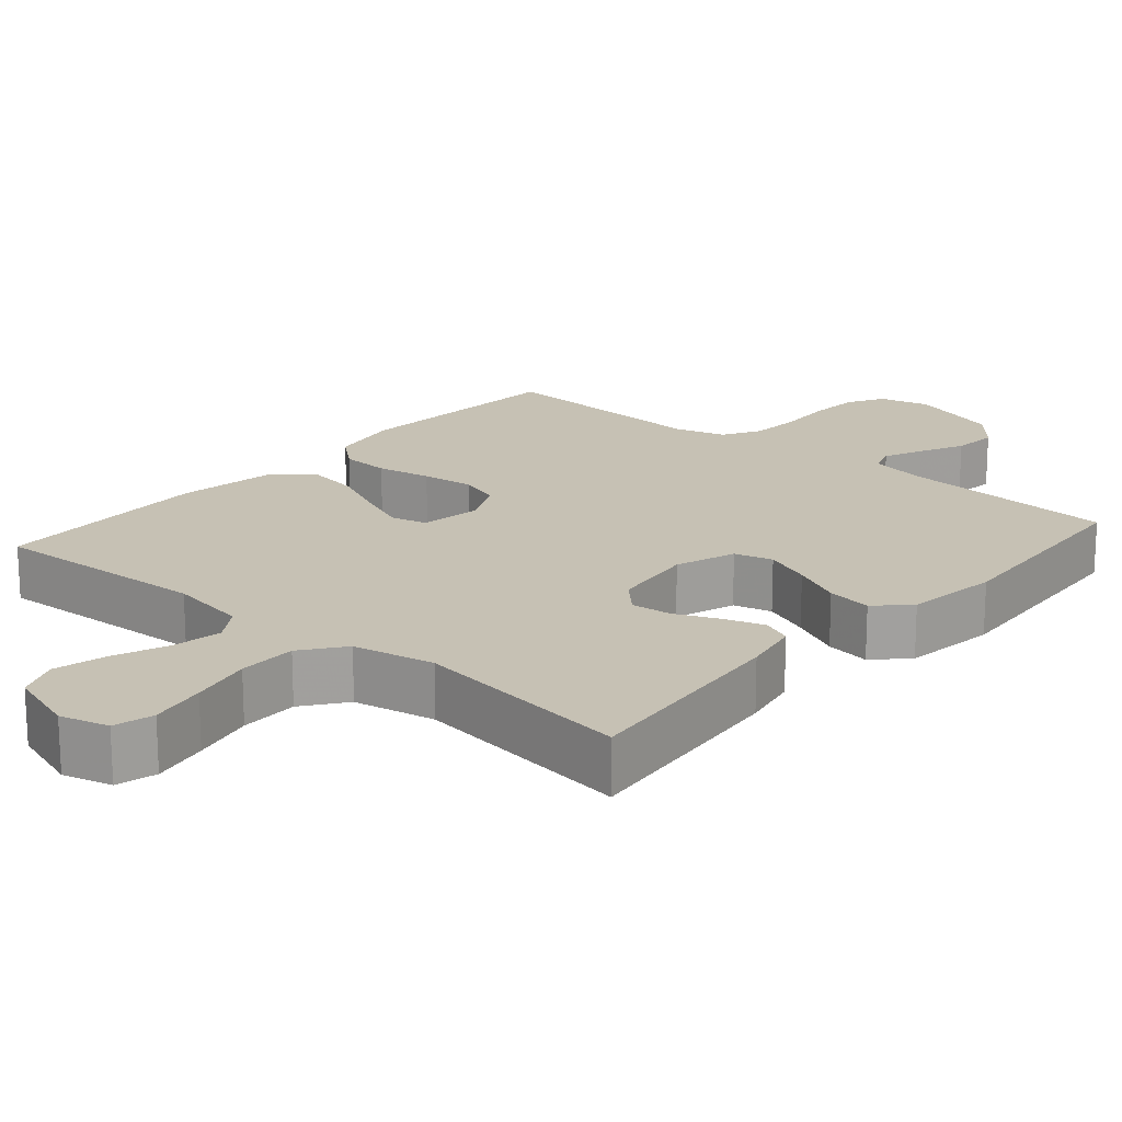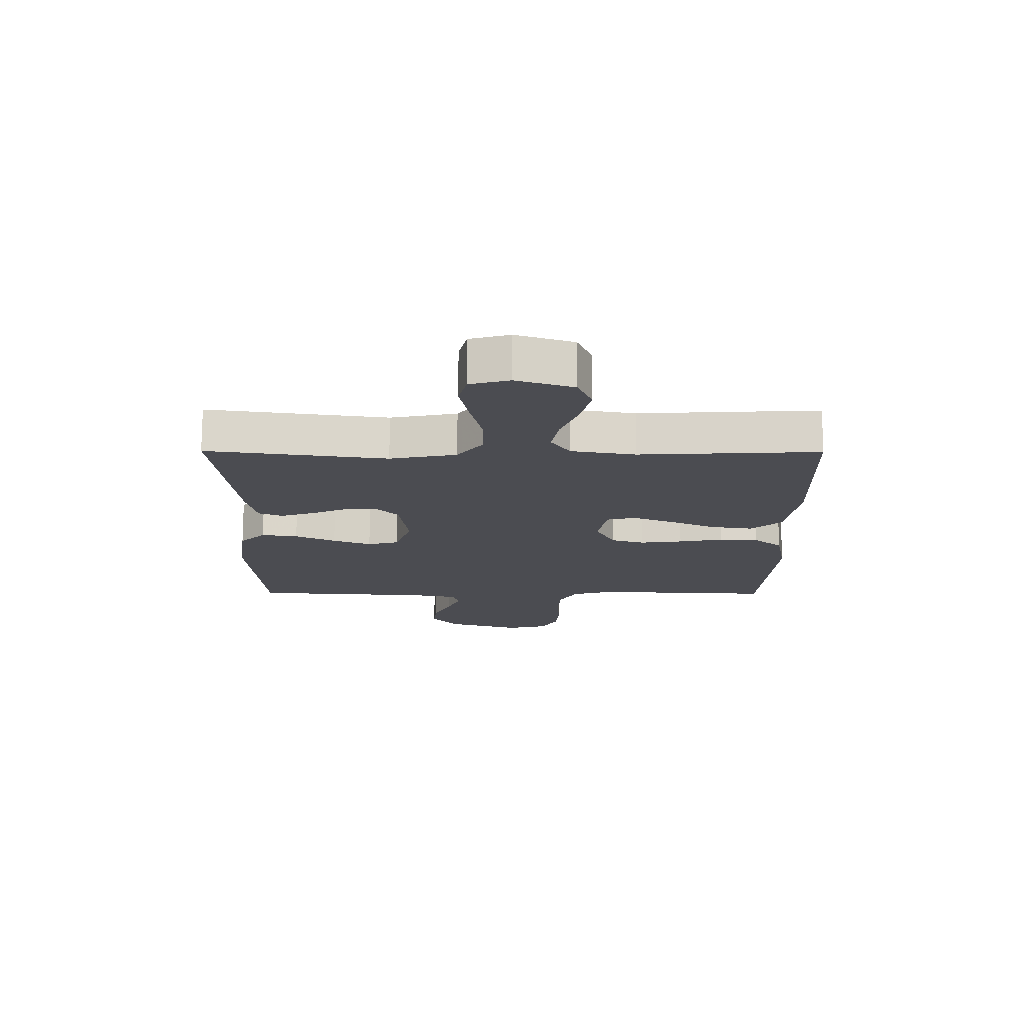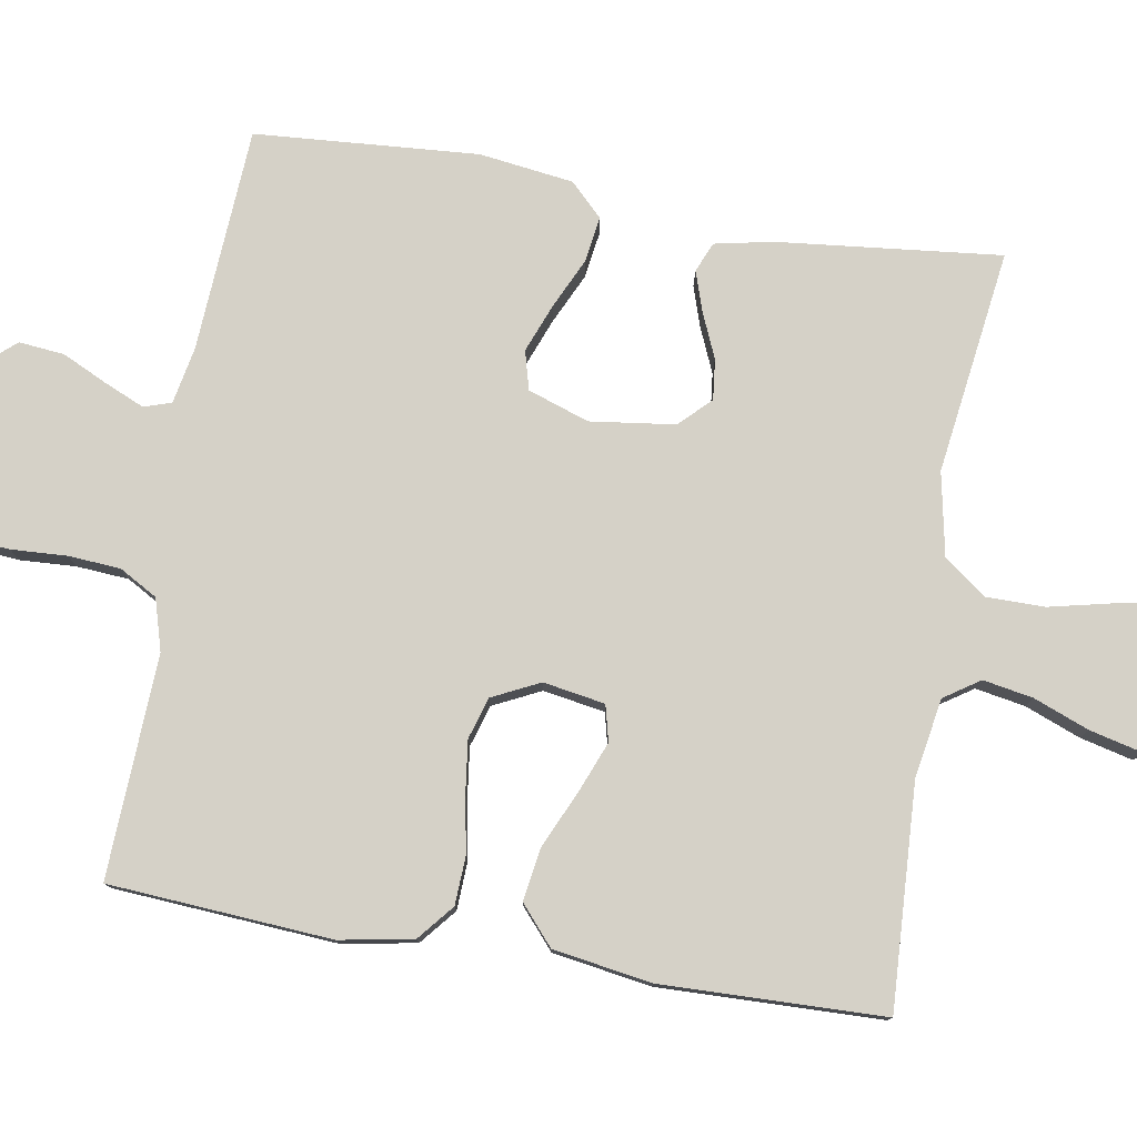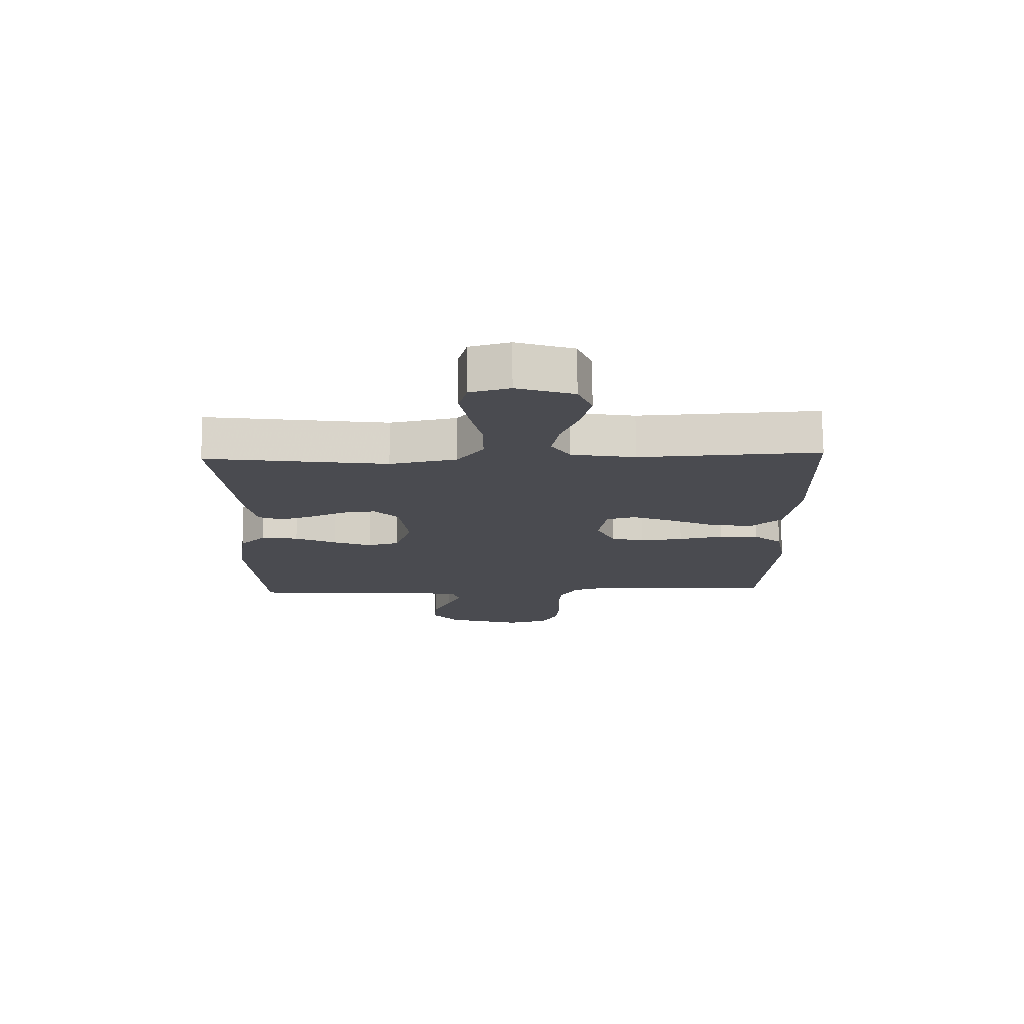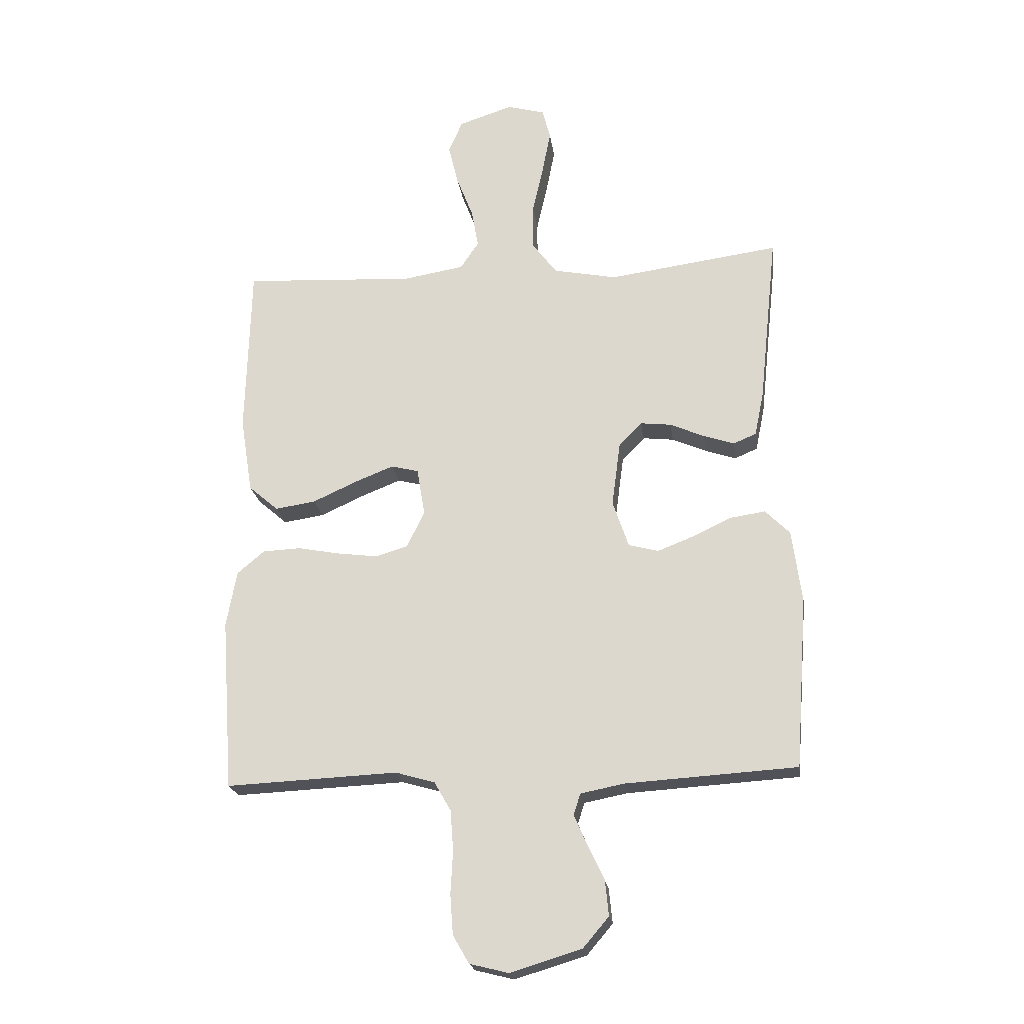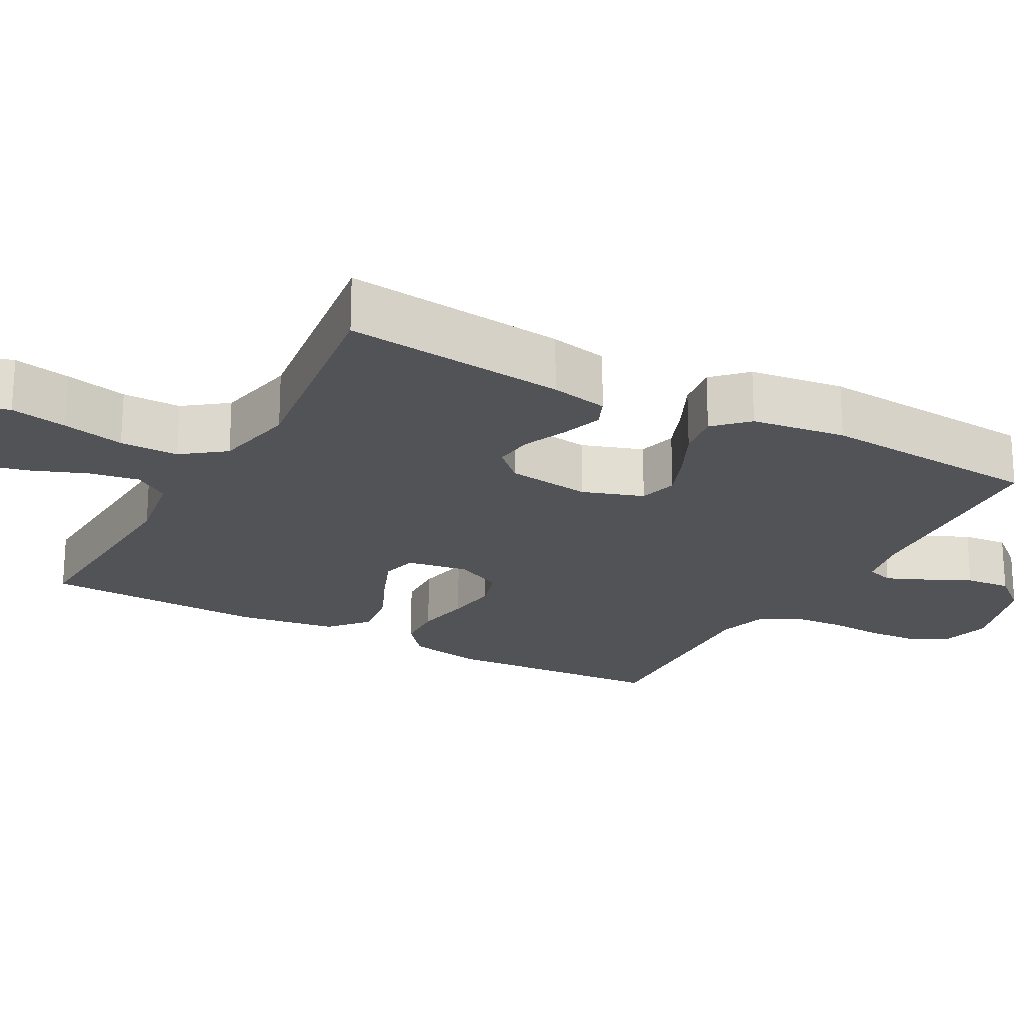
<metadata>
{"format":"obj","ext":"obj","renderer":"f3d","projection":"perspective","resolution":1024,"background":"white","views":[{"elev":18.6,"azim":40.9,"up":"+Y"},{"elev":74.6,"azim":-179.9,"up":"+Z"},{"elev":78.8,"azim":-80.4,"up":"+Y"},{"elev":75.4,"azim":179.4,"up":"+Z"},{"elev":-21.3,"azim":7.7,"up":"+Z"},{"elev":-21.7,"azim":61.3,"up":"+Y"}]}
</metadata>
<code>
v 0.5 0.07 -0.5
v 0.2 0.07 -0.519
v 0.124 0.07 -0.534
v 0.112 0.07 -0.571
v 0.135 0.07 -0.624
v 0.164 0.07 -0.685
v 0.17 0.07 -0.746
v 0.125 0.07 -0.799
v 0 0.07 -0.837
v -0.068 0.07 -0.82
v -0.096 0.07 -0.771
v -0.101 0.07 -0.702
v -0.097 0.07 -0.627
v -0.102 0.07 -0.557
v -0.131 0.07 -0.506
v -0.2 0.07 -0.486
v -0.5 0.07 -0.5
v -0.521 0.07 -0.2
v -0.503 0.07 -0.101
v -0.455 0.07 -0.061
v -0.389 0.07 -0.058
v -0.315 0.07 -0.072
v -0.244 0.07 -0.081
v -0.188 0.07 -0.064
v -0.157 0.07 0
v -0.171 0.07 0.083
v -0.219 0.07 0.095
v -0.287 0.07 0.068
v -0.364 0.07 0.033
v -0.435 0.07 0.022
v -0.487 0.07 0.067
v -0.508 0.07 0.2
v -0.5 0.07 0.5
v -0.2 0.07 0.484
v -0.093 0.07 0.502
v -0.061 0.07 0.55
v -0.073 0.07 0.617
v -0.102 0.07 0.692
v -0.119 0.07 0.762
v -0.095 0.07 0.819
v 0 0.07 0.85
v 0.066 0.07 0.832
v 0.08 0.07 0.778
v 0.065 0.07 0.701
v 0.046 0.07 0.617
v 0.046 0.07 0.538
v 0.089 0.07 0.481
v 0.2 0.07 0.459
v 0.5 0.07 0.5
v 0.468 0.07 0.2
v 0.452 0.07 0.122
v 0.412 0.07 0.105
v 0.358 0.07 0.123
v 0.298 0.07 0.149
v 0.244 0.07 0.155
v 0.204 0.07 0.114
v 0.189 0.07 0
v 0.217 0.07 -0.082
v 0.269 0.07 -0.096
v 0.333 0.07 -0.071
v 0.401 0.07 -0.039
v 0.462 0.07 -0.03
v 0.505 0.07 -0.073
v 0.522 0.07 -0.2
v 0.5 0 -0.5
v 0.2 0 -0.519
v 0.124 0 -0.534
v 0.112 0 -0.571
v 0.135 0 -0.624
v 0.164 0 -0.685
v 0.17 0 -0.746
v 0.125 0 -0.799
v 0 0 -0.837
v -0.068 0 -0.82
v -0.096 0 -0.771
v -0.101 0 -0.702
v -0.097 0 -0.627
v -0.102 0 -0.557
v -0.131 0 -0.506
v -0.2 0 -0.486
v -0.5 0 -0.5
v -0.521 0 -0.2
v -0.503 0 -0.101
v -0.455 0 -0.061
v -0.389 0 -0.058
v -0.315 0 -0.072
v -0.244 0 -0.081
v -0.188 0 -0.064
v -0.157 0 0
v -0.171 0 0.083
v -0.219 0 0.095
v -0.287 0 0.068
v -0.364 0 0.033
v -0.435 0 0.022
v -0.487 0 0.067
v -0.508 0 0.2
v -0.5 0 0.5
v -0.2 0 0.484
v -0.093 0 0.502
v -0.061 0 0.55
v -0.073 0 0.617
v -0.102 0 0.692
v -0.119 0 0.762
v -0.095 0 0.819
v 0 0 0.85
v 0.066 0 0.832
v 0.08 0 0.778
v 0.065 0 0.701
v 0.046 0 0.617
v 0.046 0 0.538
v 0.089 0 0.481
v 0.2 0 0.459
v 0.5 0 0.5
v 0.468 0 0.2
v 0.452 0 0.122
v 0.412 0 0.105
v 0.358 0 0.123
v 0.298 0 0.149
v 0.244 0 0.155
v 0.204 0 0.114
v 0.189 0 0
v 0.217 0 -0.082
v 0.269 0 -0.096
v 0.333 0 -0.071
v 0.401 0 -0.039
v 0.462 0 -0.03
v 0.505 0 -0.073
v 0.522 0 -0.2
f 64 1 2
f 63 64 2
f 62 63 2
f 61 62 2
f 60 61 2
f 59 60 2 3
f 58 59 3
f 57 58 3 4
f 56 57 4
f 52 53 54
f 51 52 54
f 50 51 54
f 49 50 54
f 48 49 54
f 47 48 54 55
f 46 47 55 56
f 43 44 45
f 42 43 45
f 41 42 45
f 40 41 45
f 39 40 45
f 38 39 45
f 37 38 45
f 36 37 45 46
f 46 56 4
f 36 46 4
f 35 36 4
f 32 33 34
f 31 32 34
f 30 31 34
f 29 30 34
f 28 29 34
f 27 28 34 35
f 20 21 22
f 19 20 22
f 18 19 22
f 17 18 22
f 16 17 22
f 15 16 22 23
f 14 15 23 24
f 11 12 13
f 10 11 13
f 9 10 13
f 8 9 13
f 7 8 13
f 6 7 13
f 5 6 13
f 4 5 13 14
f 26 27 35
f 25 26 35 4
f 4 14 24 25
f 66 65 128
f 66 128 127
f 66 127 126
f 66 126 125
f 66 125 124
f 67 66 124 123
f 67 123 122
f 68 67 122 121
f 68 121 120
f 118 117 116
f 118 116 115
f 118 115 114
f 118 114 113
f 118 113 112
f 119 118 112 111
f 120 119 111 110
f 109 108 107
f 109 107 106
f 109 106 105
f 109 105 104
f 109 104 103
f 109 103 102
f 109 102 101
f 110 109 101 100
f 68 120 110
f 68 110 100
f 68 100 99
f 98 97 96
f 98 96 95
f 98 95 94
f 98 94 93
f 98 93 92
f 99 98 92 91
f 86 85 84
f 86 84 83
f 86 83 82
f 86 82 81
f 86 81 80
f 87 86 80 79
f 88 87 79 78
f 77 76 75
f 77 75 74
f 77 74 73
f 77 73 72
f 77 72 71
f 77 71 70
f 77 70 69
f 78 77 69 68
f 99 91 90
f 68 99 90 89
f 89 88 78 68
f 1 65 66 2
f 2 66 67 3
f 3 67 68 4
f 4 68 69 5
f 5 69 70 6
f 6 70 71 7
f 7 71 72 8
f 8 72 73 9
f 9 73 74 10
f 10 74 75 11
f 11 75 76 12
f 12 76 77 13
f 13 77 78 14
f 14 78 79 15
f 15 79 80 16
f 16 80 81 17
f 17 81 82 18
f 18 82 83 19
f 19 83 84 20
f 20 84 85 21
f 21 85 86 22
f 22 86 87 23
f 23 87 88 24
f 24 88 89 25
f 25 89 90 26
f 26 90 91 27
f 27 91 92 28
f 28 92 93 29
f 29 93 94 30
f 30 94 95 31
f 31 95 96 32
f 32 96 97 33
f 33 97 98 34
f 34 98 99 35
f 35 99 100 36
f 36 100 101 37
f 37 101 102 38
f 38 102 103 39
f 39 103 104 40
f 40 104 105 41
f 41 105 106 42
f 42 106 107 43
f 43 107 108 44
f 44 108 109 45
f 45 109 110 46
f 46 110 111 47
f 47 111 112 48
f 48 112 113 49
f 49 113 114 50
f 50 114 115 51
f 51 115 116 52
f 52 116 117 53
f 53 117 118 54
f 54 118 119 55
f 55 119 120 56
f 56 120 121 57
f 57 121 122 58
f 58 122 123 59
f 59 123 124 60
f 60 124 125 61
f 61 125 126 62
f 62 126 127 63
f 63 127 128 64
f 64 128 65 1

</code>
